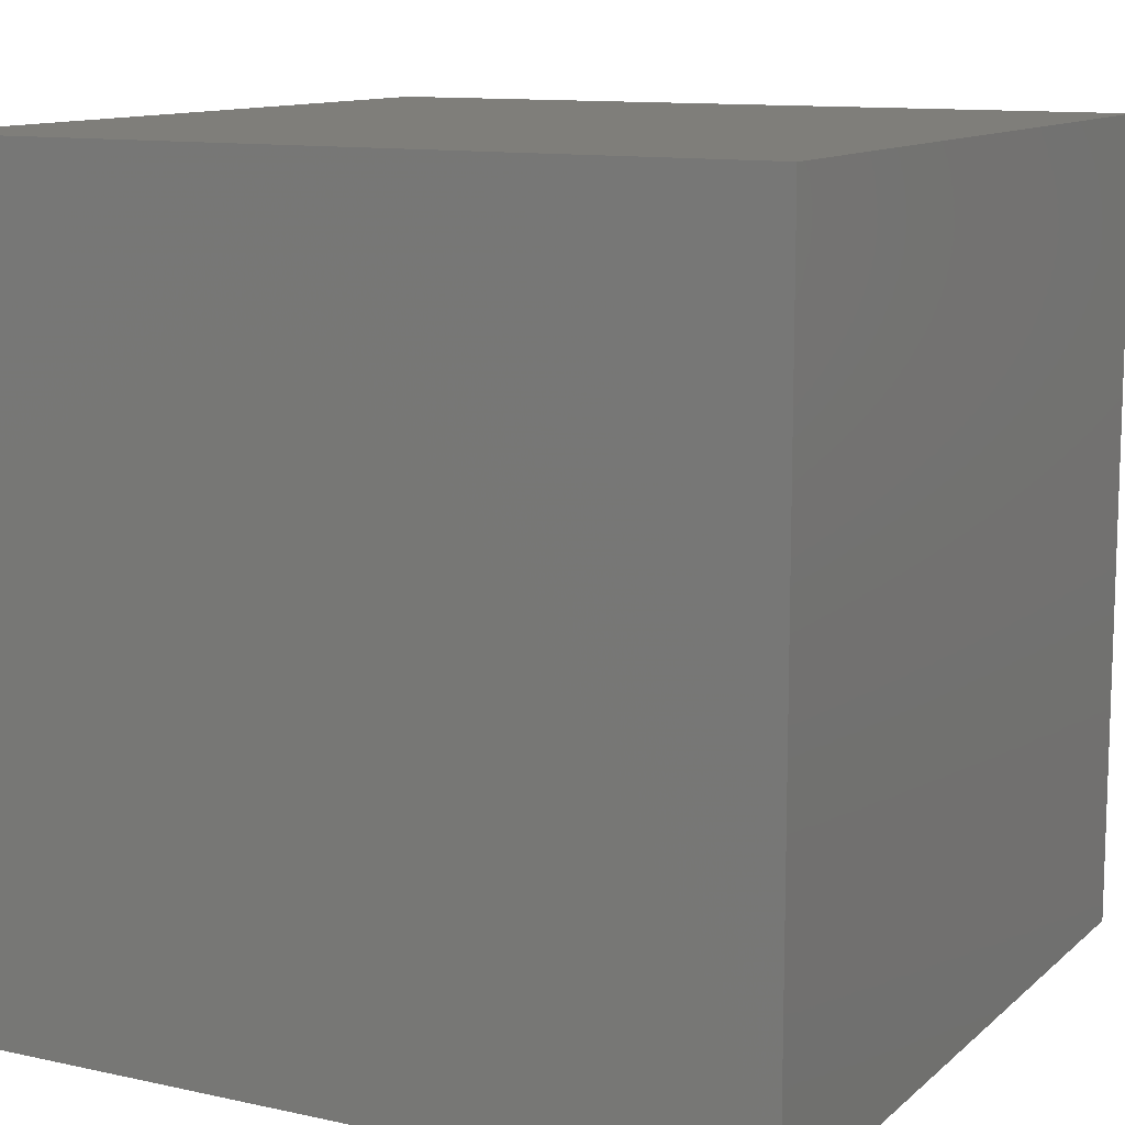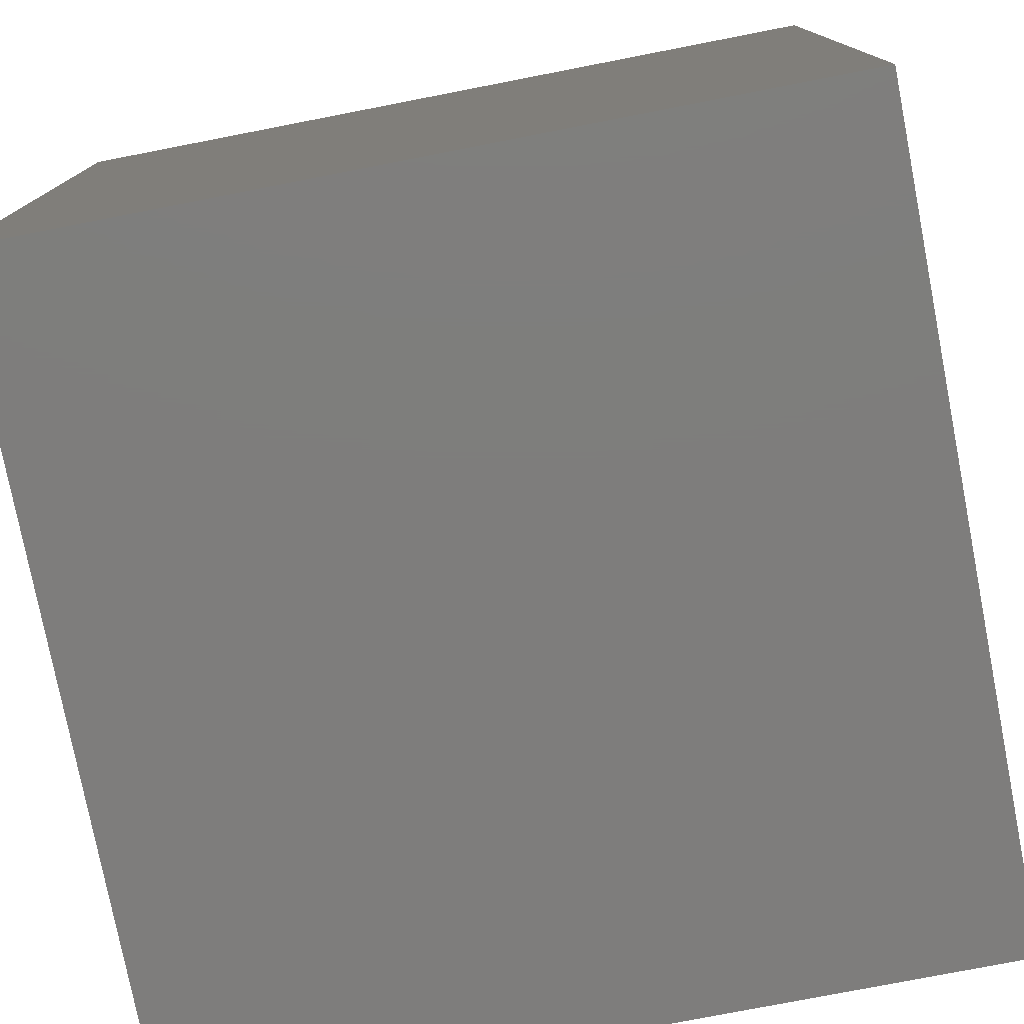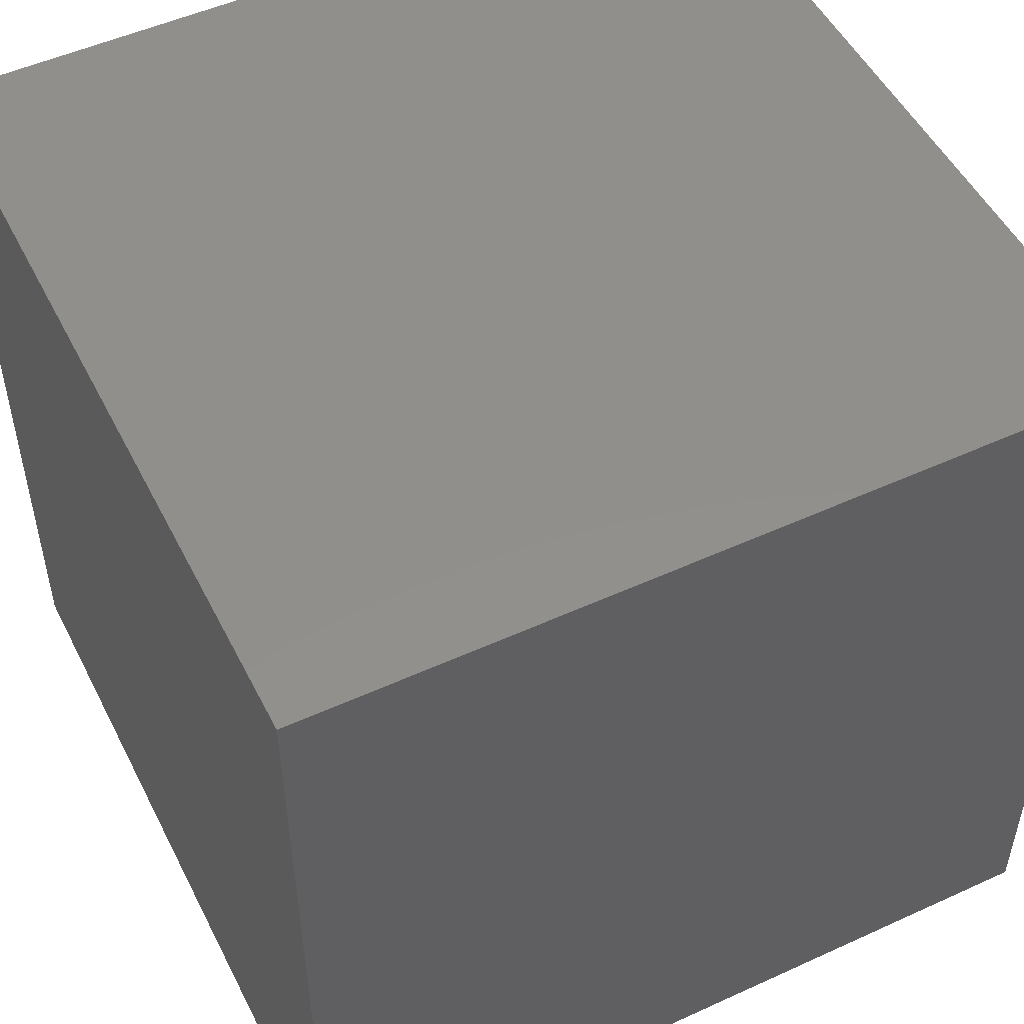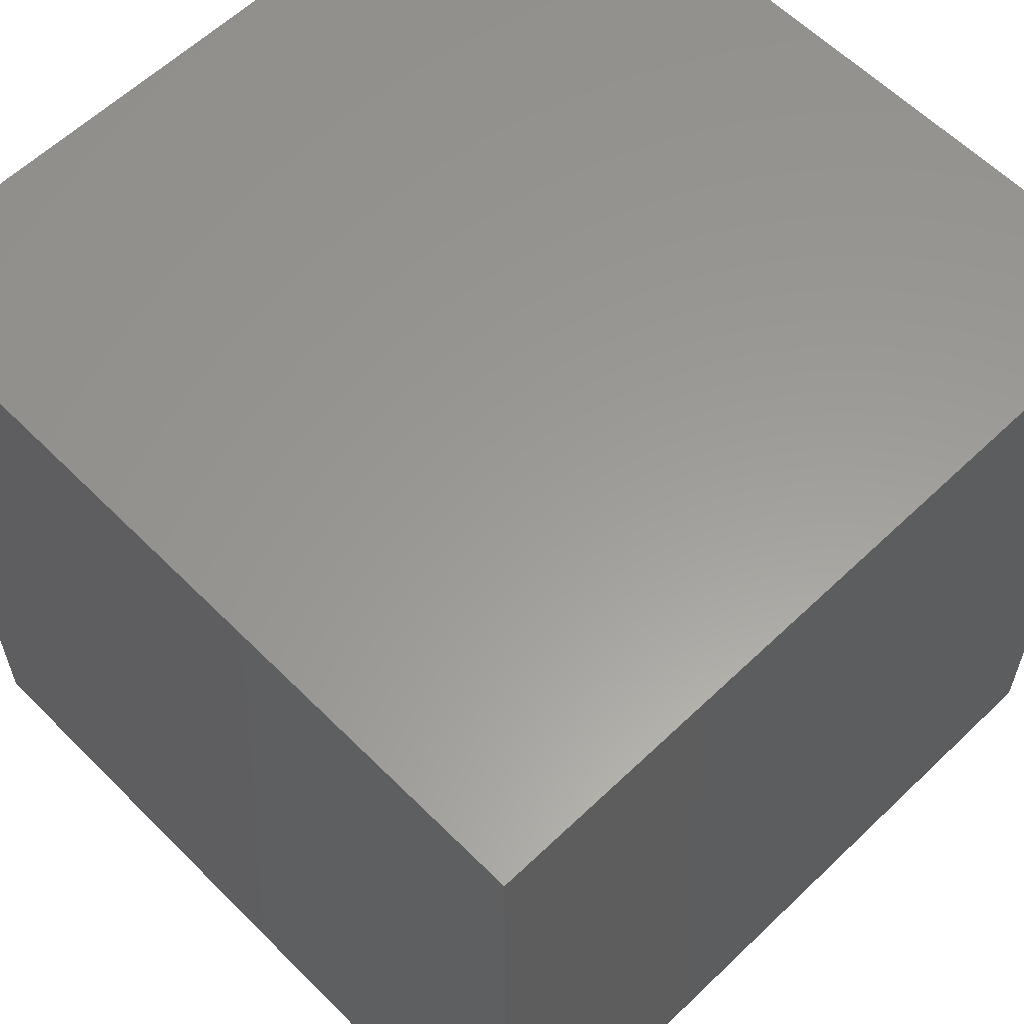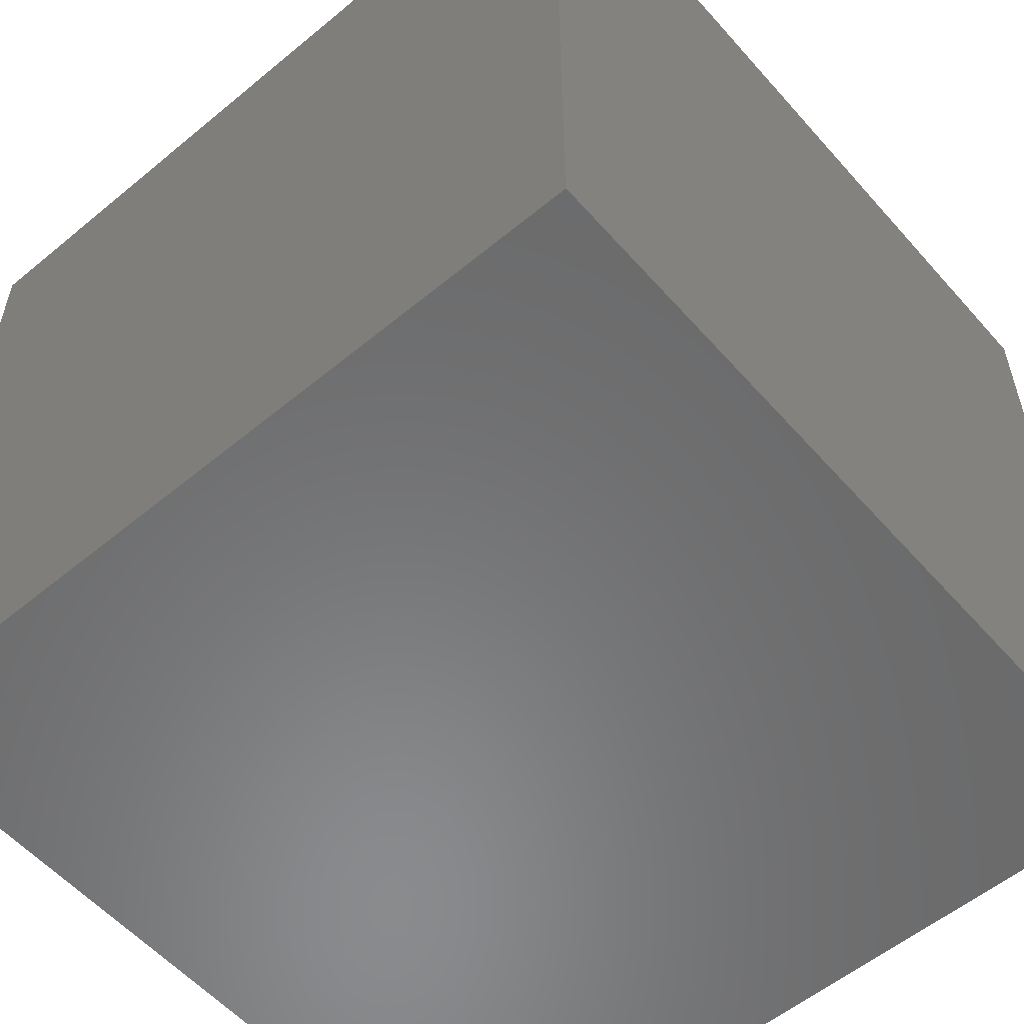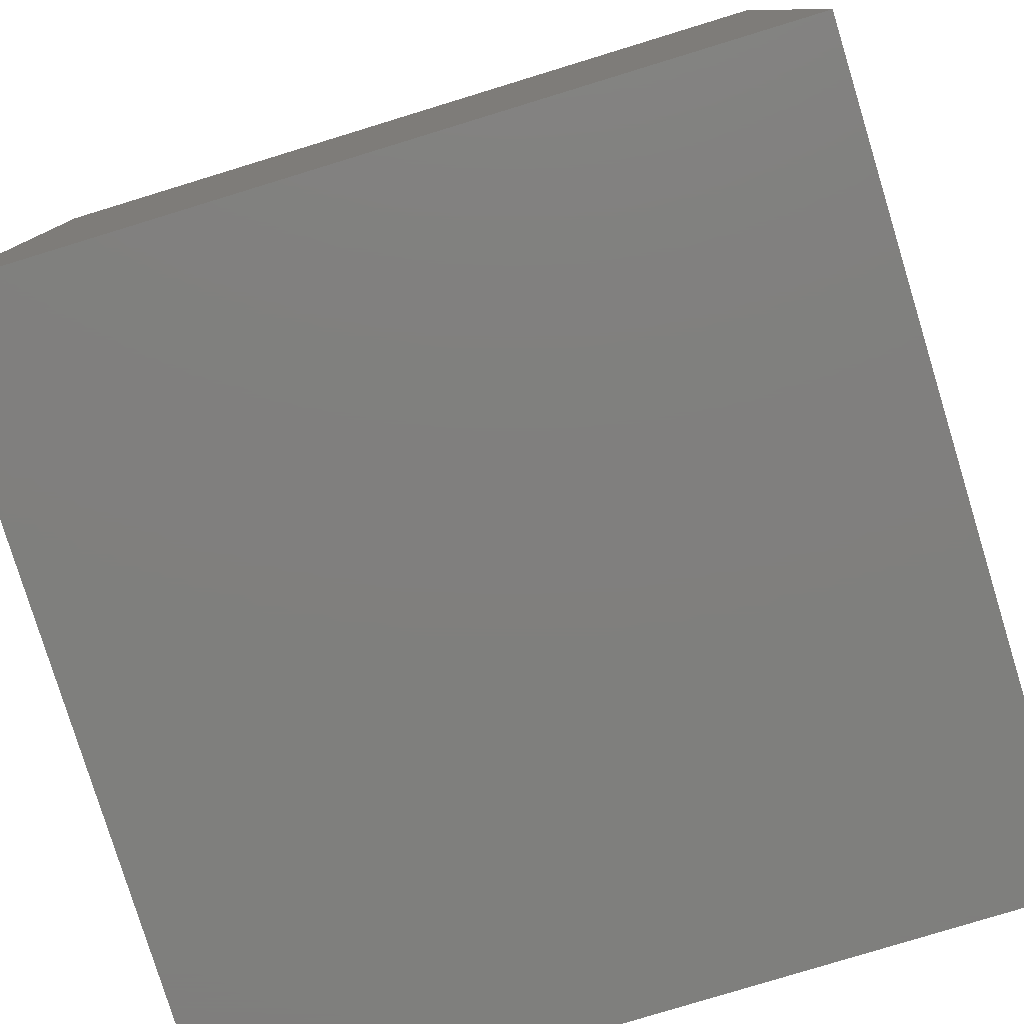
<metadata>
{"format":"stl","ext":"stl","renderer":"f3d","projection":"perspective","resolution":1024,"background":"white","views":[{"elev":11.5,"azim":-62.1,"up":"+Z"},{"elev":-77.3,"azim":11.0,"up":"+Y"},{"elev":51.2,"azim":63.6,"up":"+Y"},{"elev":59.9,"azim":-134.4,"up":"+Z"},{"elev":-56.4,"azim":40.8,"up":"+Y"},{"elev":-79.3,"azim":-163.0,"up":"+Y"}]}
</metadata>
<code>
# stl→obj: 8 verts, 12 faces
v -7 7 0
v -8 7 0
v -7 6 0
v -8 6 0
v -7 6 -1
v -8 6 -1
v -7 7 -1
v -8 7 -1
f 1 2 3
f 3 2 4
f 5 6 7
f 7 6 8
f 4 6 3
f 3 6 5
f 2 8 4
f 4 8 6
f 1 7 2
f 2 7 8
f 3 5 1
f 1 5 7

</code>
